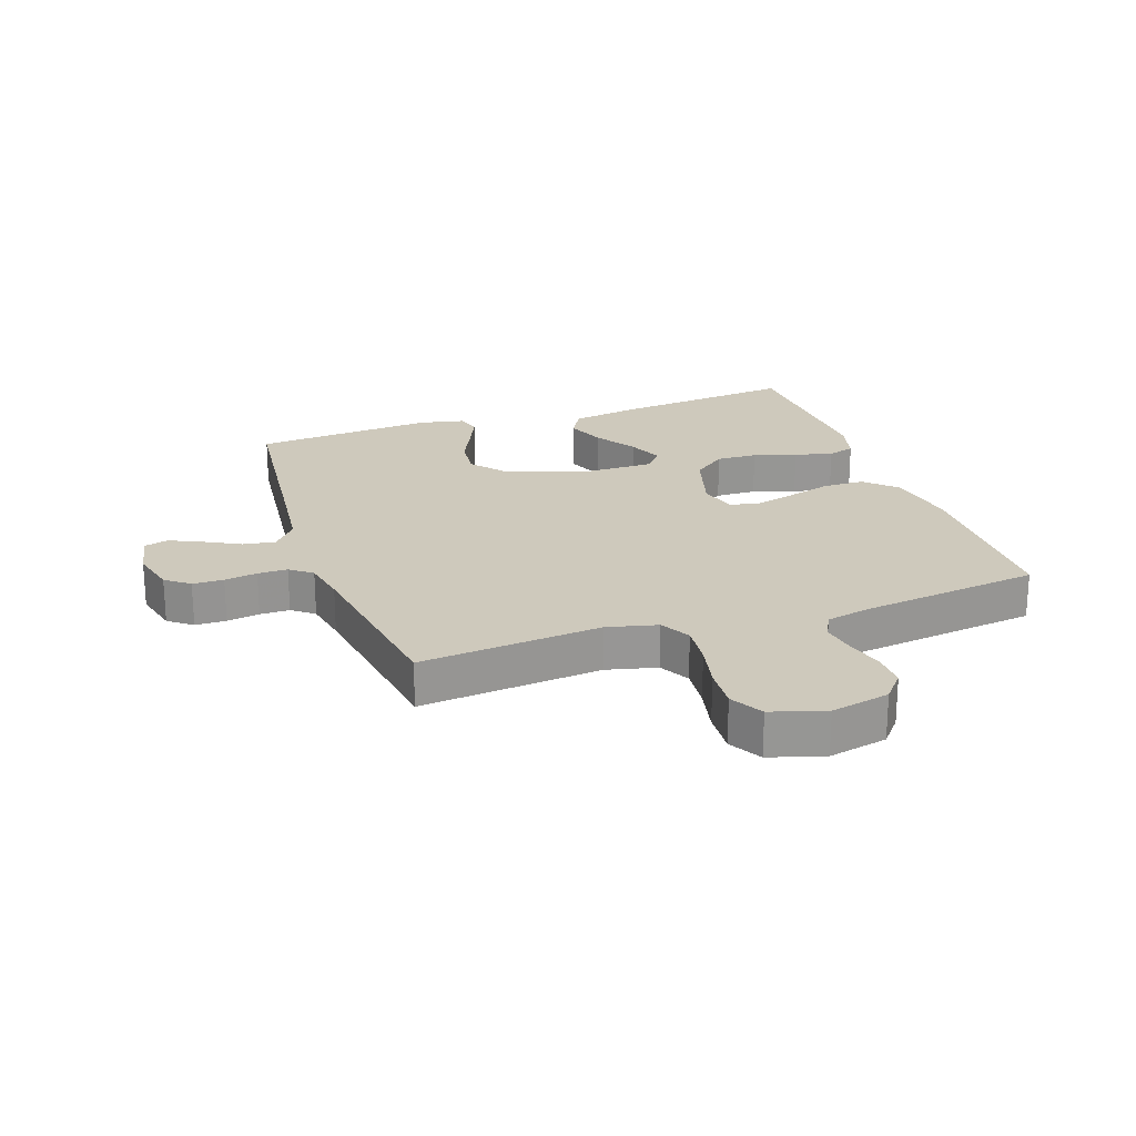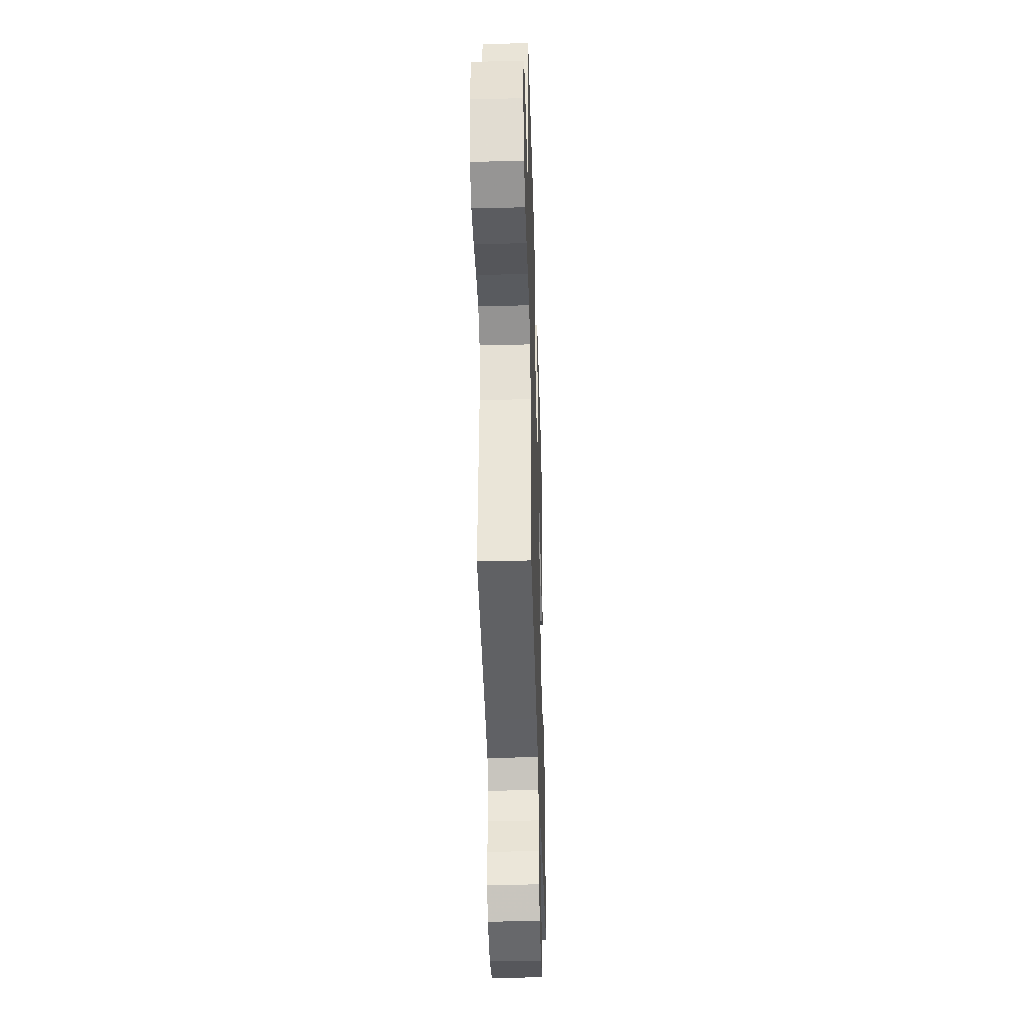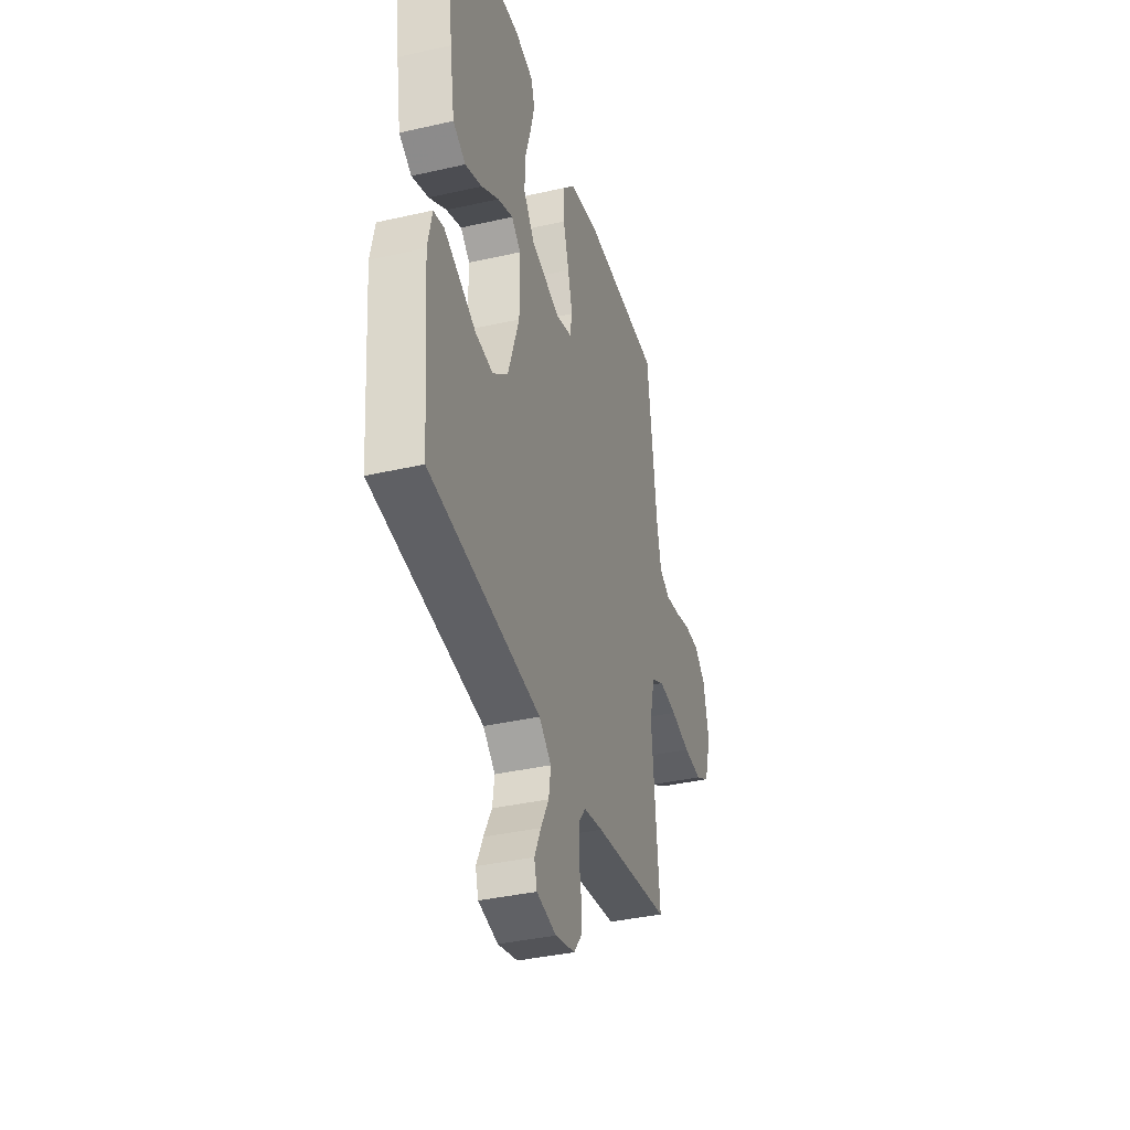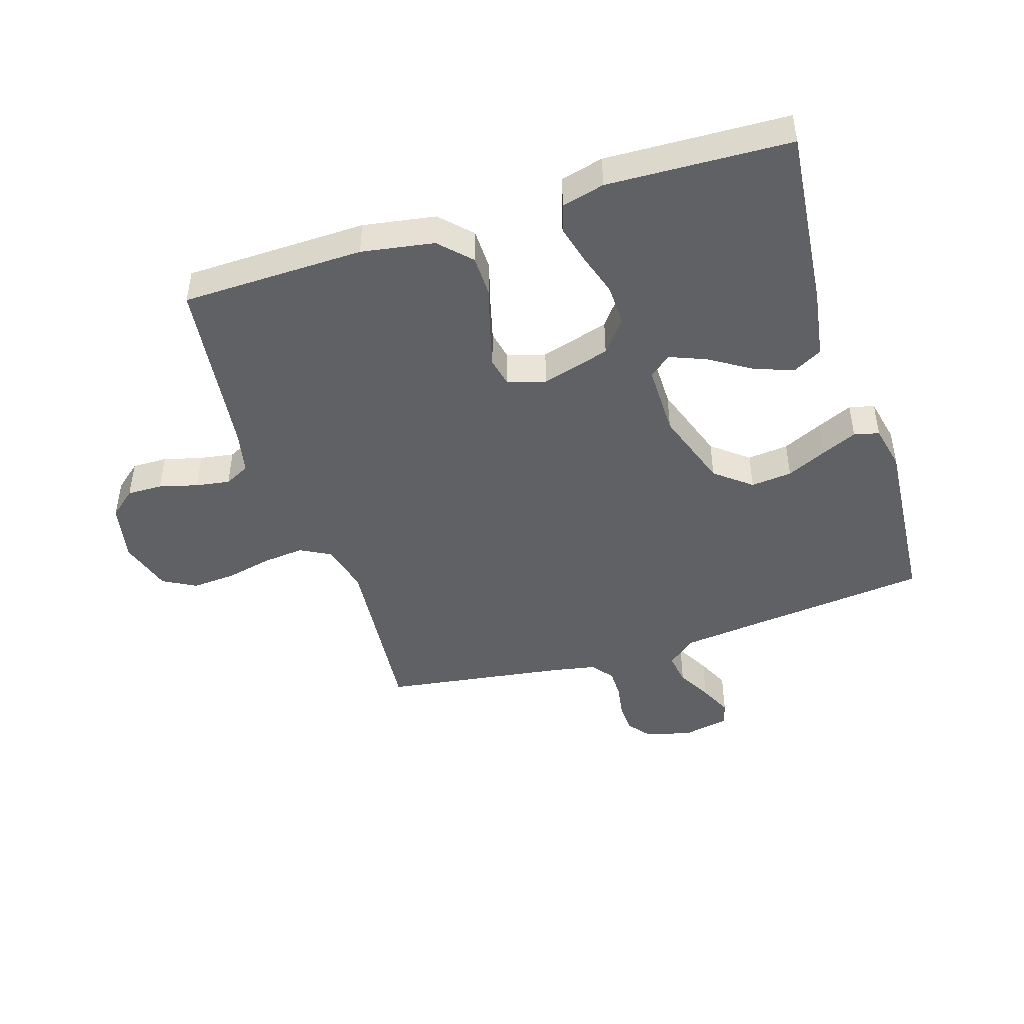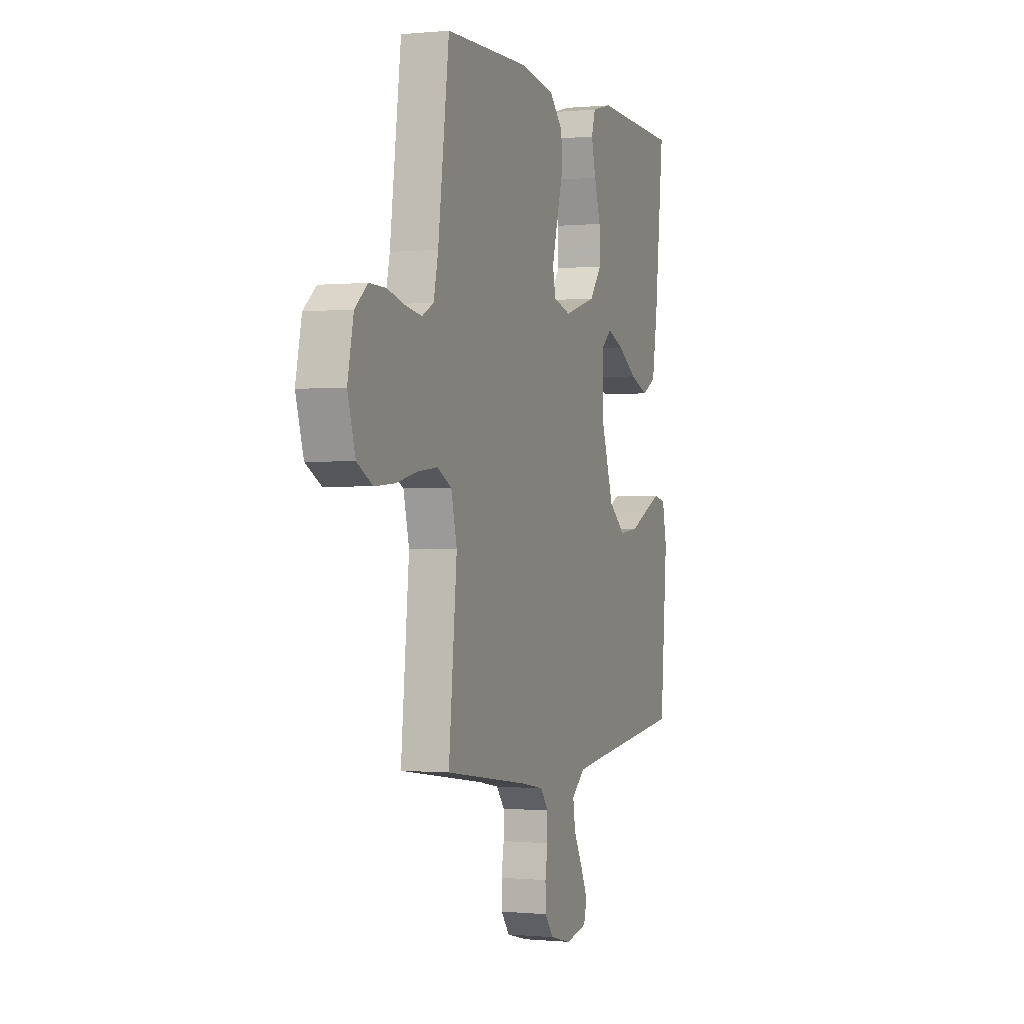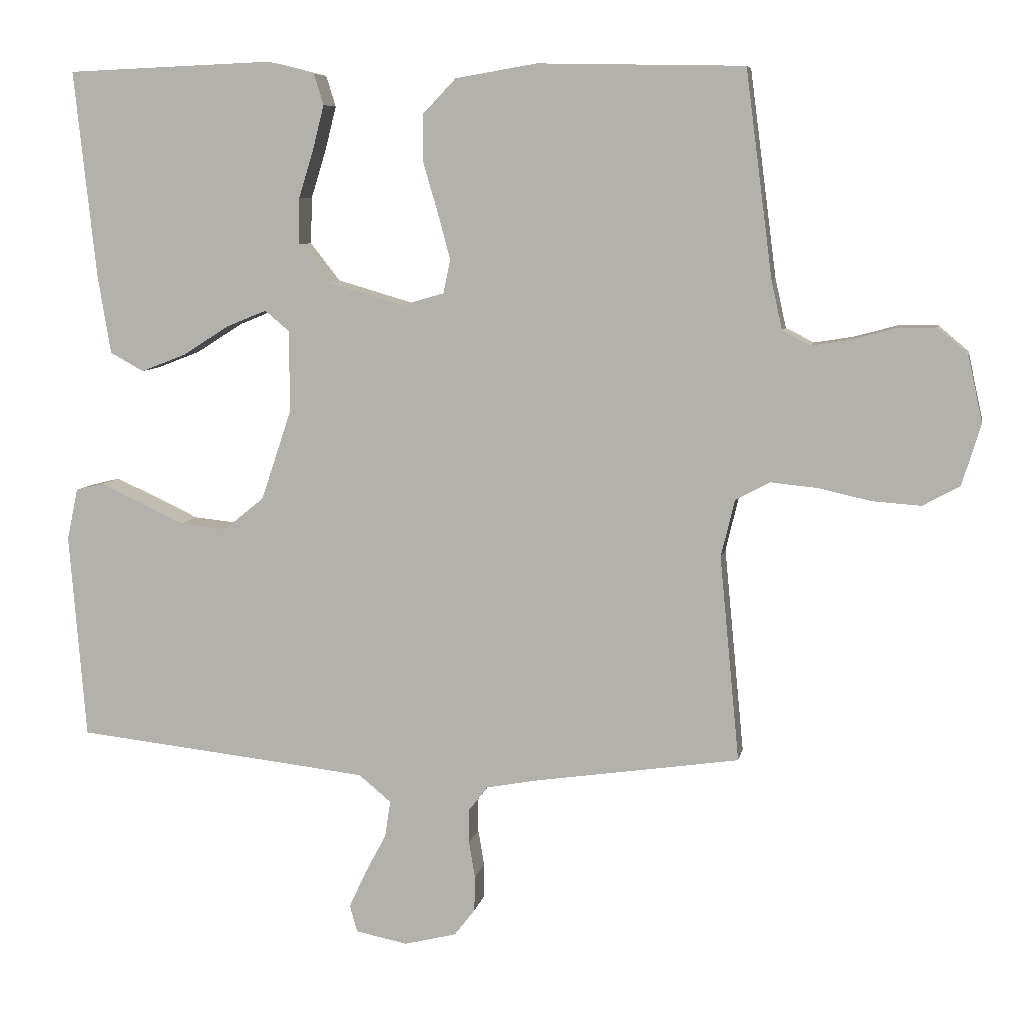
<metadata>
{"format":"obj","ext":"obj","renderer":"f3d","projection":"perspective","resolution":1024,"background":"white","views":[{"elev":22.5,"azim":-109.1,"up":"+Y"},{"elev":-38.5,"azim":-88.3,"up":"+Z"},{"elev":-37.4,"azim":106.3,"up":"+Z"},{"elev":-45.5,"azim":17.7,"up":"+Y"},{"elev":-0.4,"azim":-69.9,"up":"+Z"},{"elev":7.5,"azim":-169.3,"up":"+Z"}]}
</metadata>
<code>
v 0.5 0.07 0.5
v 0.468 0.07 0.2
v 0.449 0.07 0.084
v 0.4 0.07 0.057
v 0.335 0.07 0.082
v 0.267 0.07 0.125
v 0.208 0.07 0.149
v 0.172 0.07 0.119
v 0.172 0.07 0
v 0.216 0.07 -0.131
v 0.275 0.07 -0.179
v 0.343 0.07 -0.172
v 0.409 0.07 -0.141
v 0.467 0.07 -0.115
v 0.508 0.07 -0.125
v 0.524 0.07 -0.2
v 0.5 0.07 -0.5
v 0.2 0.07 -0.533
v 0.07 0.07 -0.548
v 0.023 0.07 -0.587
v 0.031 0.07 -0.64
v 0.062 0.07 -0.698
v 0.087 0.07 -0.752
v 0.076 0.07 -0.791
v 0 0.07 -0.806
v -0.076 0.07 -0.787
v -0.106 0.07 -0.748
v -0.107 0.07 -0.697
v -0.098 0.07 -0.643
v -0.098 0.07 -0.594
v -0.126 0.07 -0.558
v -0.2 0.07 -0.544
v -0.5 0.07 -0.5
v -0.471 0.07 -0.2
v -0.491 0.07 -0.117
v -0.541 0.07 -0.09
v -0.61 0.07 -0.097
v -0.686 0.07 -0.114
v -0.757 0.07 -0.119
v -0.811 0.07 -0.089
v -0.838 0.07 0
v -0.817 0.07 0.097
v -0.773 0.07 0.134
v -0.715 0.07 0.133
v -0.652 0.07 0.116
v -0.596 0.07 0.107
v -0.555 0.07 0.128
v -0.539 0.07 0.2
v -0.5 0.07 0.5
v -0.2 0.07 0.506
v -0.081 0.07 0.486
v -0.033 0.07 0.436
v -0.032 0.07 0.368
v -0.054 0.07 0.293
v -0.072 0.07 0.226
v -0.062 0.07 0.177
v 0 0.07 0.159
v 0.113 0.07 0.192
v 0.156 0.07 0.247
v 0.154 0.07 0.315
v 0.132 0.07 0.386
v 0.116 0.07 0.449
v 0.13 0.07 0.494
v 0.2 0.07 0.512
v 0.5 0 0.5
v 0.468 0 0.2
v 0.449 0 0.084
v 0.4 0 0.057
v 0.335 0 0.082
v 0.267 0 0.125
v 0.208 0 0.149
v 0.172 0 0.119
v 0.172 0 0
v 0.216 0 -0.131
v 0.275 0 -0.179
v 0.343 0 -0.172
v 0.409 0 -0.141
v 0.467 0 -0.115
v 0.508 0 -0.125
v 0.524 0 -0.2
v 0.5 0 -0.5
v 0.2 0 -0.533
v 0.07 0 -0.548
v 0.023 0 -0.587
v 0.031 0 -0.64
v 0.062 0 -0.698
v 0.087 0 -0.752
v 0.076 0 -0.791
v 0 0 -0.806
v -0.076 0 -0.787
v -0.106 0 -0.748
v -0.107 0 -0.697
v -0.098 0 -0.643
v -0.098 0 -0.594
v -0.126 0 -0.558
v -0.2 0 -0.544
v -0.5 0 -0.5
v -0.471 0 -0.2
v -0.491 0 -0.117
v -0.541 0 -0.09
v -0.61 0 -0.097
v -0.686 0 -0.114
v -0.757 0 -0.119
v -0.811 0 -0.089
v -0.838 0 0
v -0.817 0 0.097
v -0.773 0 0.134
v -0.715 0 0.133
v -0.652 0 0.116
v -0.596 0 0.107
v -0.555 0 0.128
v -0.539 0 0.2
v -0.5 0 0.5
v -0.2 0 0.506
v -0.081 0 0.486
v -0.033 0 0.436
v -0.032 0 0.368
v -0.054 0 0.293
v -0.072 0 0.226
v -0.062 0 0.177
v 0 0 0.159
v 0.113 0 0.192
v 0.156 0 0.247
v 0.154 0 0.315
v 0.132 0 0.386
v 0.116 0 0.449
v 0.13 0 0.494
v 0.2 0 0.512
f 4 5 6
f 3 4 6
f 2 3 6
f 1 2 6
f 64 1 6
f 63 64 6
f 62 63 6
f 61 62 6
f 60 61 6
f 59 60 6 7
f 58 59 7 8
f 57 58 8 9
f 56 57 9 10
f 52 53 54
f 51 52 54
f 50 51 54
f 49 50 54
f 48 49 54
f 47 48 54 55
f 46 47 55 56
f 43 44 45
f 42 43 45
f 41 42 45
f 40 41 45
f 39 40 45
f 38 39 45
f 37 38 45
f 36 37 45 46
f 46 56 10
f 36 46 10
f 35 36 10
f 32 33 34
f 35 10 11
f 34 35 11
f 32 34 11
f 31 32 11
f 27 28 29
f 26 27 29
f 25 26 29
f 24 25 29
f 23 24 29
f 22 23 29
f 21 22 29
f 20 21 29 30
f 31 11 12
f 30 31 12
f 20 30 12
f 19 20 12
f 16 17 18
f 16 18 19
f 15 16 19
f 14 15 19
f 13 14 19
f 12 13 19
f 70 69 68
f 70 68 67
f 70 67 66
f 70 66 65
f 70 65 128
f 70 128 127
f 70 127 126
f 70 126 125
f 70 125 124
f 71 70 124 123
f 72 71 123 122
f 73 72 122 121
f 74 73 121 120
f 118 117 116
f 118 116 115
f 118 115 114
f 118 114 113
f 118 113 112
f 119 118 112 111
f 120 119 111 110
f 109 108 107
f 109 107 106
f 109 106 105
f 109 105 104
f 109 104 103
f 109 103 102
f 109 102 101
f 110 109 101 100
f 74 120 110
f 74 110 100
f 74 100 99
f 98 97 96
f 75 74 99
f 75 99 98
f 75 98 96
f 75 96 95
f 93 92 91
f 93 91 90
f 93 90 89
f 93 89 88
f 93 88 87
f 93 87 86
f 93 86 85
f 94 93 85 84
f 76 75 95
f 76 95 94
f 76 94 84
f 76 84 83
f 82 81 80
f 83 82 80
f 83 80 79
f 83 79 78
f 83 78 77
f 83 77 76
f 1 65 66 2
f 2 66 67 3
f 3 67 68 4
f 4 68 69 5
f 5 69 70 6
f 6 70 71 7
f 7 71 72 8
f 8 72 73 9
f 9 73 74 10
f 10 74 75 11
f 11 75 76 12
f 12 76 77 13
f 13 77 78 14
f 14 78 79 15
f 15 79 80 16
f 16 80 81 17
f 17 81 82 18
f 18 82 83 19
f 19 83 84 20
f 20 84 85 21
f 21 85 86 22
f 22 86 87 23
f 23 87 88 24
f 24 88 89 25
f 25 89 90 26
f 26 90 91 27
f 27 91 92 28
f 28 92 93 29
f 29 93 94 30
f 30 94 95 31
f 31 95 96 32
f 32 96 97 33
f 33 97 98 34
f 34 98 99 35
f 35 99 100 36
f 36 100 101 37
f 37 101 102 38
f 38 102 103 39
f 39 103 104 40
f 40 104 105 41
f 41 105 106 42
f 42 106 107 43
f 43 107 108 44
f 44 108 109 45
f 45 109 110 46
f 46 110 111 47
f 47 111 112 48
f 48 112 113 49
f 49 113 114 50
f 50 114 115 51
f 51 115 116 52
f 52 116 117 53
f 53 117 118 54
f 54 118 119 55
f 55 119 120 56
f 56 120 121 57
f 57 121 122 58
f 58 122 123 59
f 59 123 124 60
f 60 124 125 61
f 61 125 126 62
f 62 126 127 63
f 63 127 128 64
f 64 128 65 1

</code>
